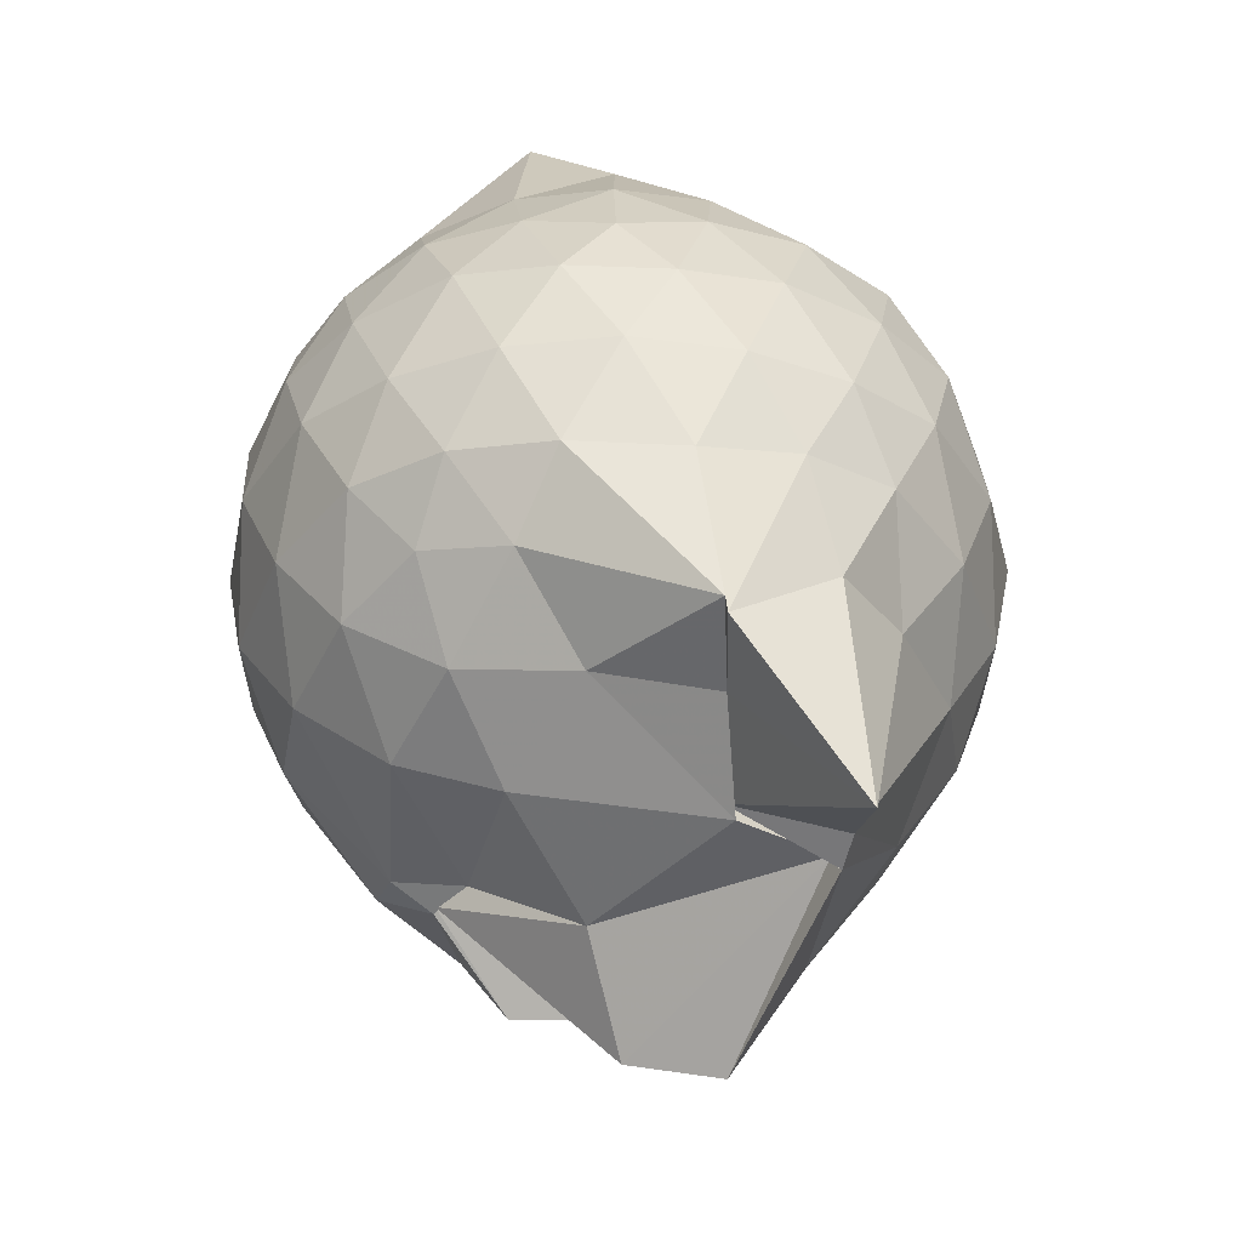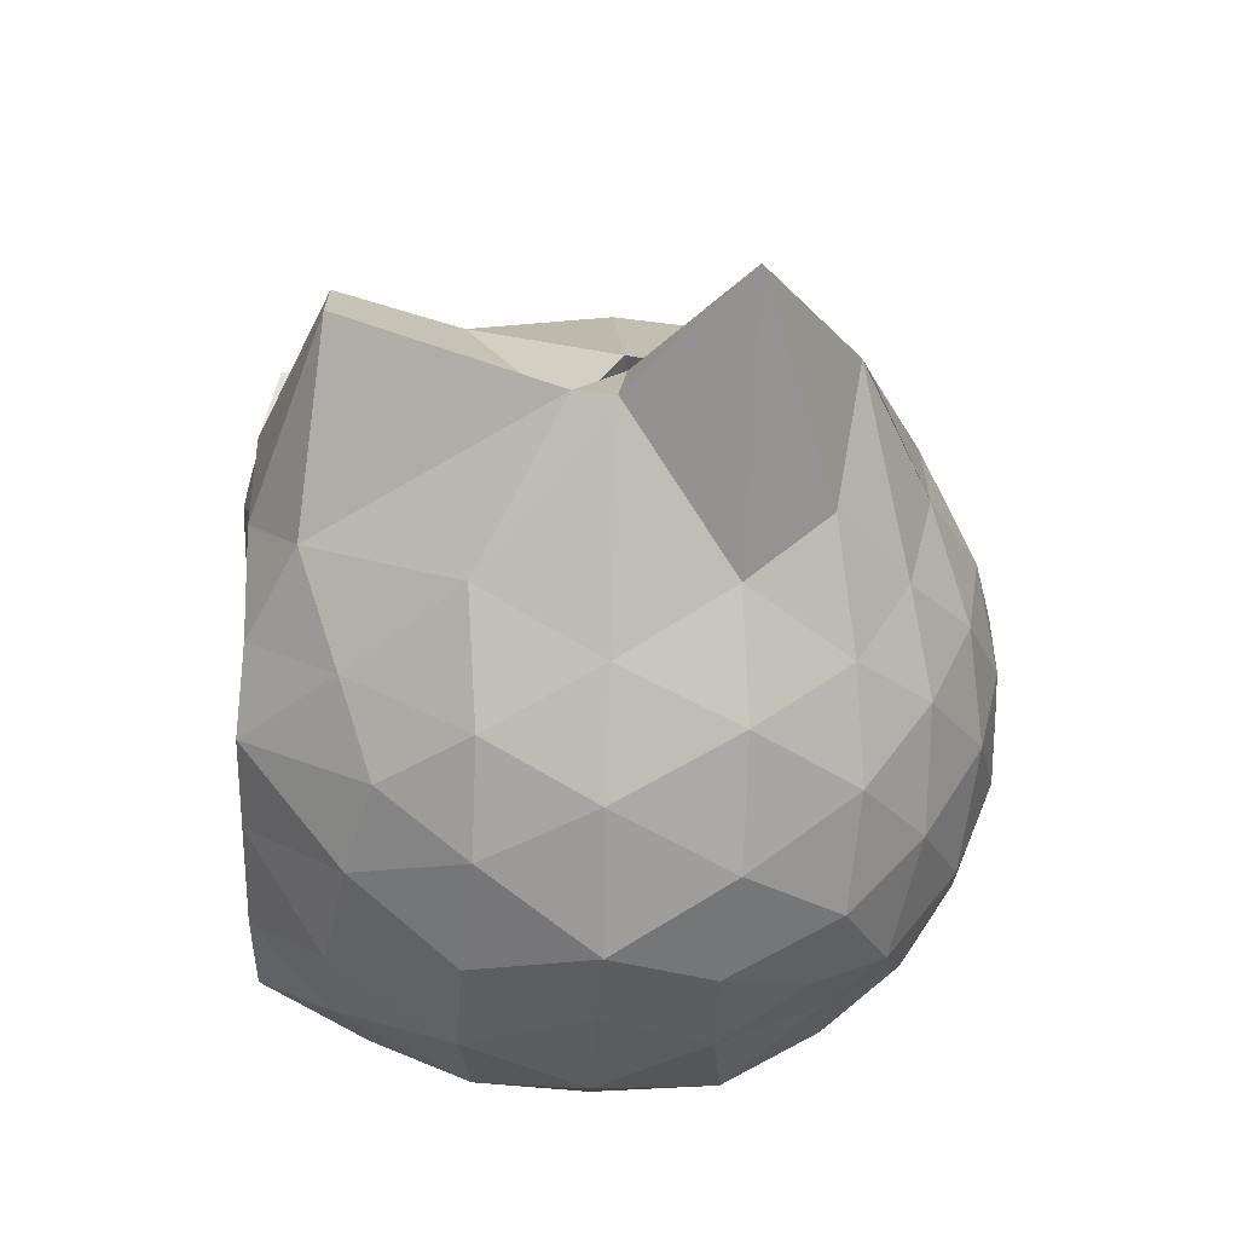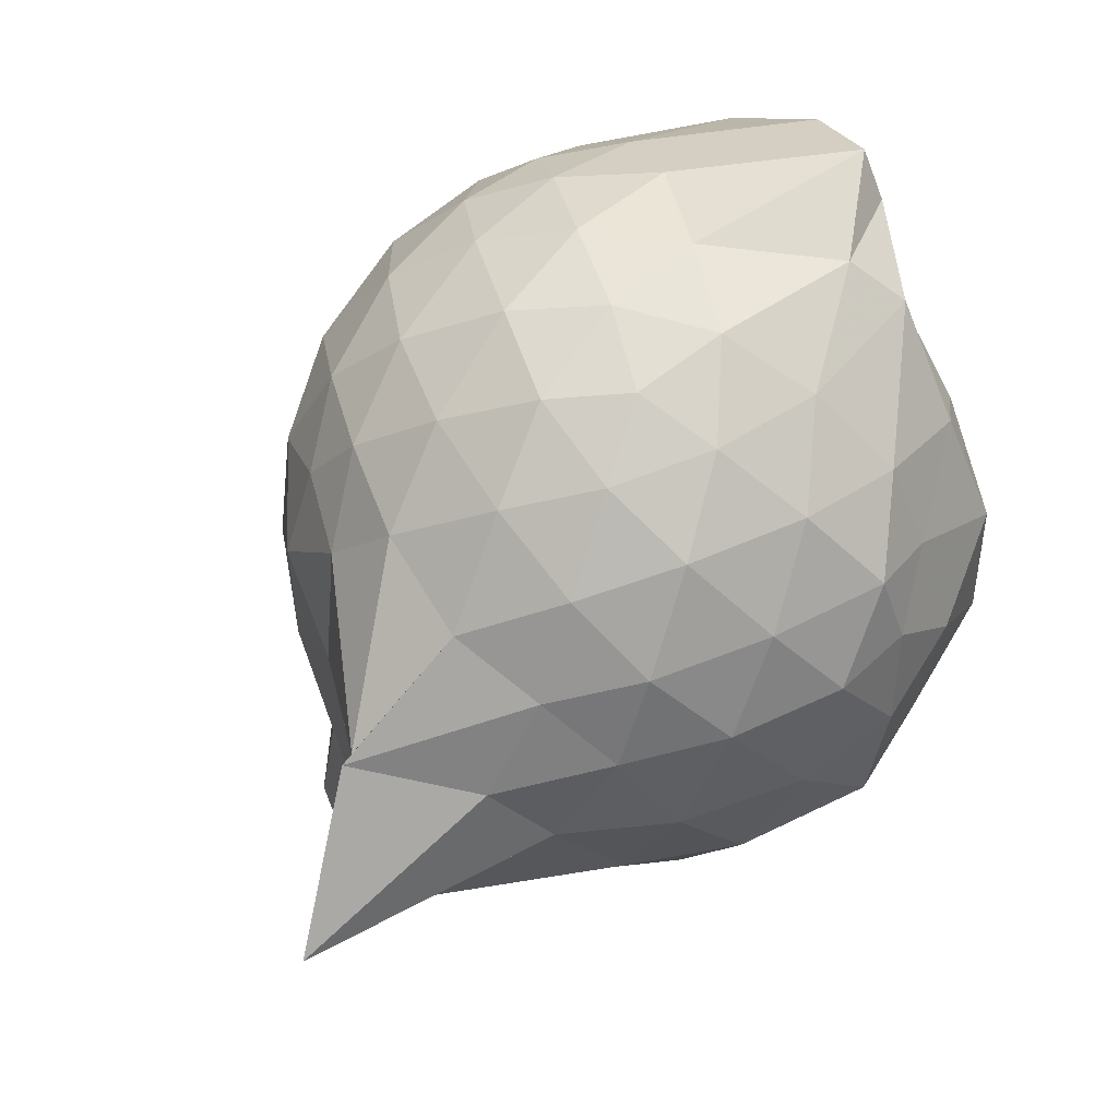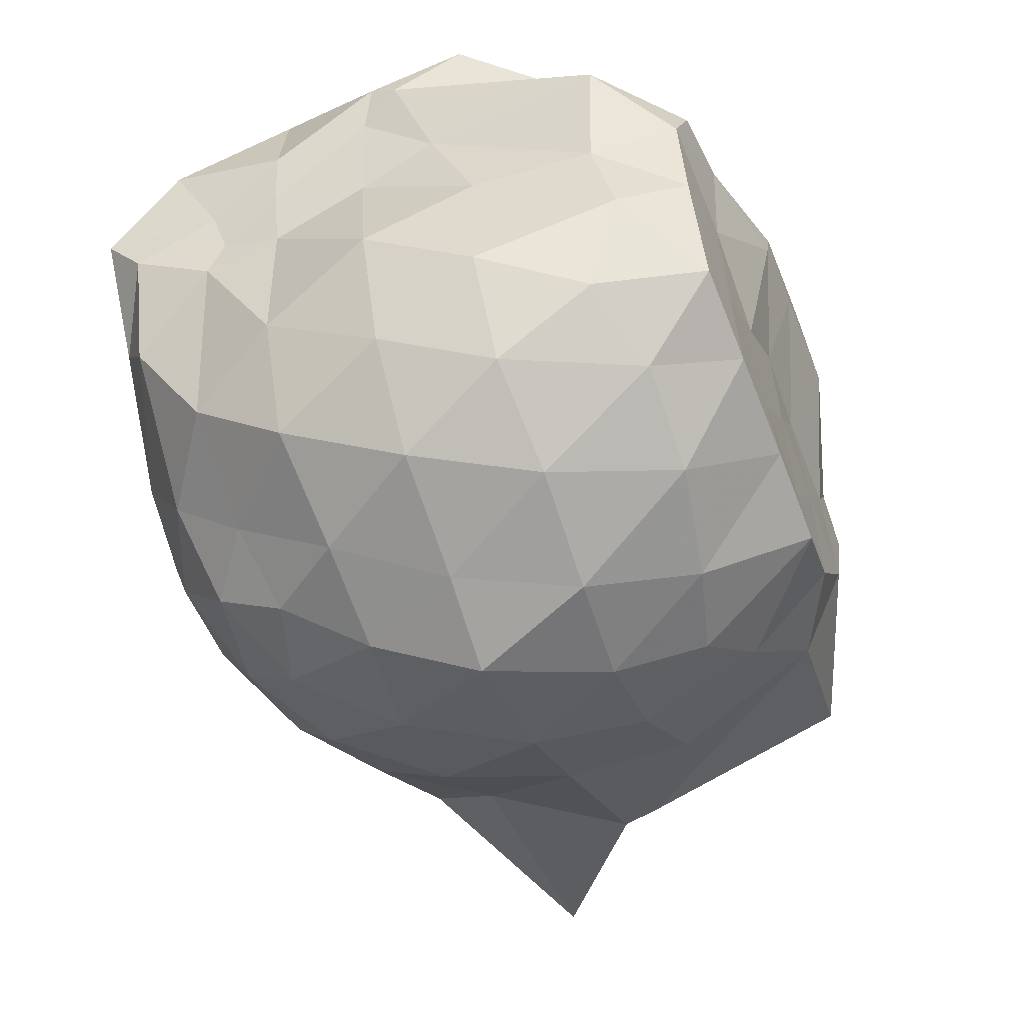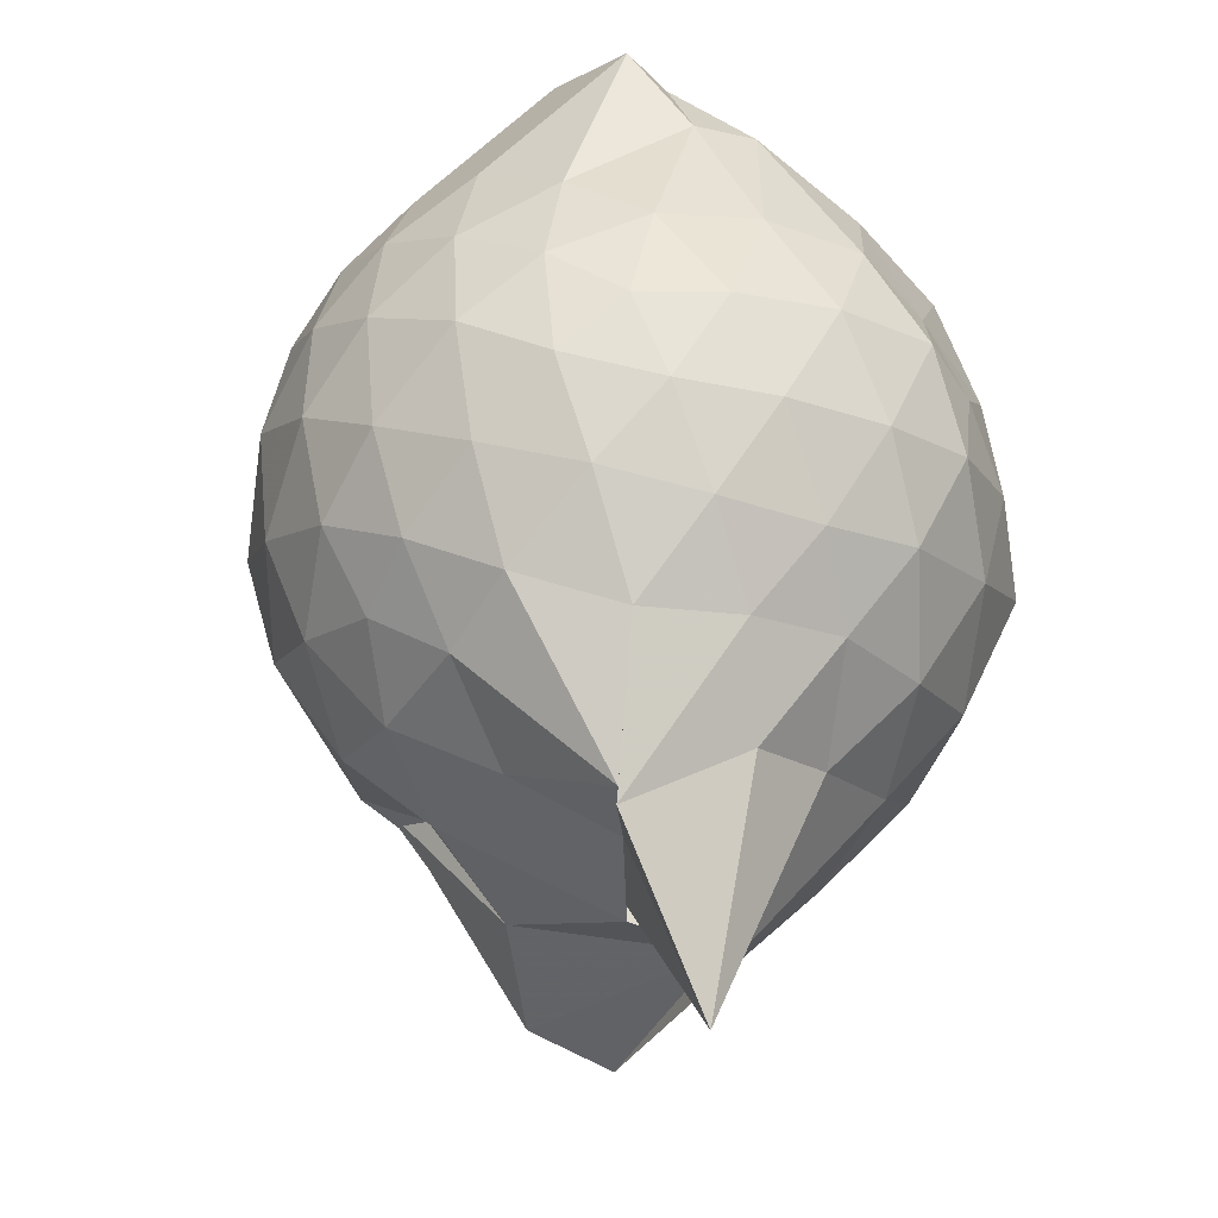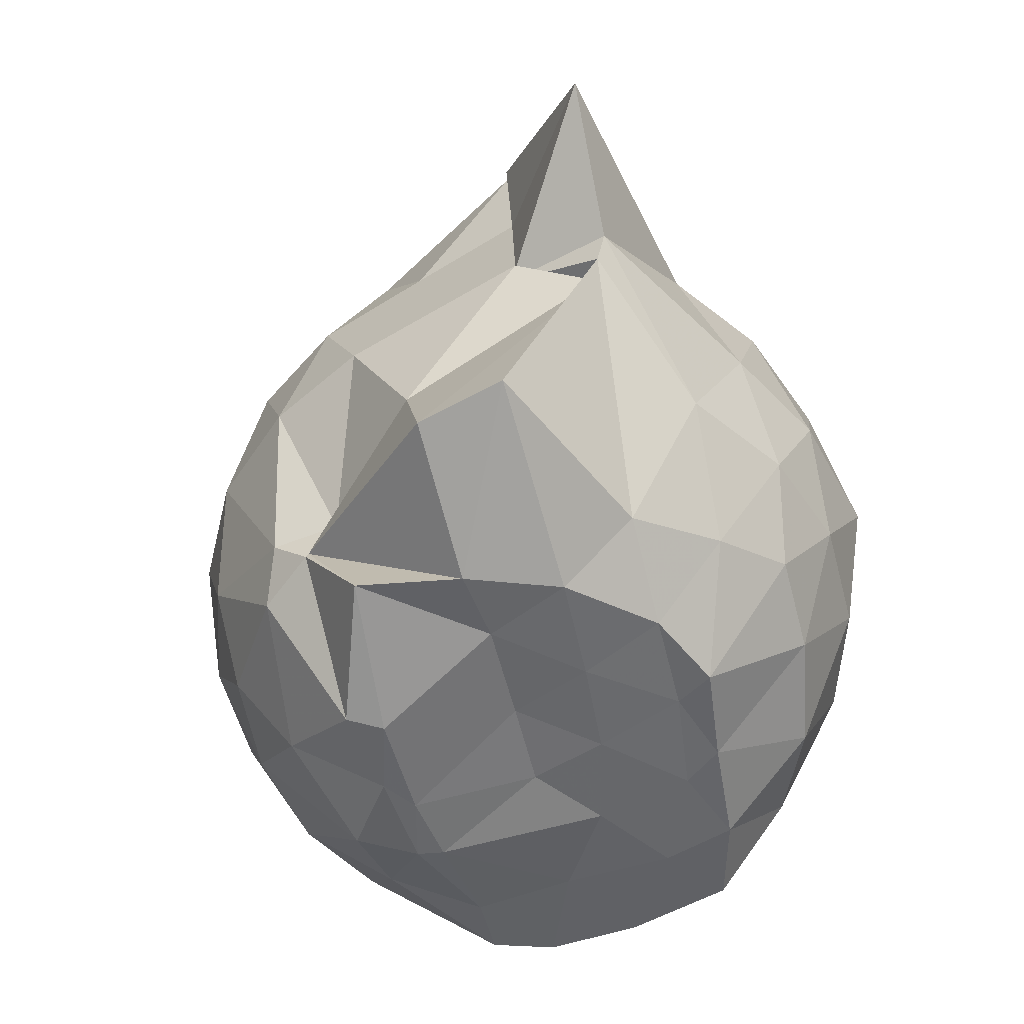
<metadata>
{"format":"obj","ext":"obj","renderer":"f3d","projection":"perspective","resolution":1024,"background":"white","views":[{"elev":30.9,"azim":-90.8,"up":"+Z"},{"elev":-58.6,"azim":-91.9,"up":"+Y"},{"elev":74.6,"azim":-36.9,"up":"+Z"},{"elev":-51.5,"azim":111.3,"up":"+Y"},{"elev":56.3,"azim":-76.6,"up":"+Z"},{"elev":-52.2,"azim":-74.4,"up":"+Z"}]}
</metadata>
<code>
v -2.422 -0.3414 0.3382
v -2.41 -0.3467 -1.436
v -1.599 -0.2409 -0.1675
v -1.576 -0.1256 -0.1338
v -1.52 0.06203 -0.031
v -1.923 0.3181 -0.08584
v -2.13 0.4453 -0.1401
v -2.361 0.4443 -0.08758
v -2.641 0.3834 -0.05946
v -2.908 0.2604 -0.08475
v -3.09 0.1045 -0.1429
v -3.175 -0.1137 -0.08337
v -3.428 -0.5537 -0.06293
v -3.462 -0.5585 -0.08271
v -3.222 -0.8169 -0.138
v -2.933 -0.9554 -0.08277
v -2.678 -1.069 -0.05532
v -2.385 -1.133 -0.07713
v -2.171 -1.109 -0.1398
v -1.997 -0.9627 -0.08868
v -1.75 -0.7624 -0.06927
v -1.606 -0.3327 -0.1211
v -1.565 -0.1446 -0.3243
v -1.528 -0.00699 -0.3357
v -1.597 0.2915 -0.3156
v -1.96 0.4811 -0.346
v -2.235 0.5617 -0.3447
v -2.526 0.5485 -0.3216
v -2.829 0.442 -0.3181
v -3.061 0.2776 -0.3451
v -3.236 0.03391 -0.3555
v -3.317 -0.2656 -0.3122
v -3.414 -0.5625 -0.3065
v -3.81 -0.8458 -0.3343
v -3.129 -0.9645 -0.3405
v -2.866 -1.128 -0.3162
v -2.554 -1.229 -0.3183
v -2.272 -1.233 -0.3518
v -2.013 -1.134 -0.3478
v -1.752 -0.97 -0.3182
v -1.627 -0.6675 -0.3164
v -1.596 -0.3058 -0.3283
v -1.538 0.03229 -0.5892
v -1.499 0.1406 -0.6216
v -1.789 0.4321 -0.609
v -2.081 0.5702 -0.6243
v -2.391 0.6121 -0.6221
v -2.701 0.5601 -0.622
v -2.974 0.4074 -0.6221
v -3.189 0.1737 -0.6347
v -3.319 -0.08636 -0.6223
v -3.466 -0.5851 -0.6006
v -3.417 -0.5623 -0.5916
v -3.499 -0.8382 -0.615
v -3.007 -1.1 -0.6152
v -2.732 -1.238 -0.6181
v -2.387 -1.311 -0.6088
v -2.146 -1.22 -0.6208
v -1.842 -1.097 -0.6236
v -1.639 -0.8734 -0.6228
v -1.531 -0.5757 -0.6196
v -1.586 -0.2105 -0.5771
v -1.5 0.1047 -0.6902
v -1.548 0.2799 -0.8587
v -1.956 0.4652 -0.9243
v -2.254 0.5578 -0.9284
v -2.542 0.5579 -0.902
v -2.825 0.46 -0.8992
v -3.058 0.1971 -1.053
v -3.081 0.01552 -1.05
v -3.362 -0.2627 -0.9583
v -3.435 -0.7968 -0.7184
v -3.495 -0.8157 -0.7124
v -3.121 -0.981 -0.9187
v -2.846 -1.149 -0.8935
v -2.575 -1.236 -0.8948
v -2.284 -1.233 -0.9185
v -1.99 -1.13 -0.9283
v -1.741 -0.9692 -0.9023
v -1.59 -0.731 -0.8976
v -1.587 -0.3939 -0.8929
v -1.572 -0.1277 -0.7773
v -1.643 0.1397 -1.076
v -1.89 0.2891 -1.181
v -2.14 0.4003 -1.196
v -2.418 0.4485 -1.171
v -2.664 0.4373 -1.11
v -2.965 0.2412 -1.175
v -3.07 0.0989 -1.139
v -3.065 0.09465 -1.122
v -3.485 -0.3393 -1.256
v -3.548 -0.5757 -1.249
v -3.086 -0.7851 -1.297
v -2.875 -0.9721 -1.197
v -2.685 -1.112 -1.115
v -2.449 -1.111 -1.179
v -2.166 -1.052 -1.234
v -1.918 -0.9348 -1.232
v -1.723 -0.806 -1.156
v -1.66 -0.5646 -1.251
v -1.645 -0.3243 -1.197
v -1.563 -0.06773 -1.231
v -1.568 -0.2371 0.07871
v -1.553 -0.1317 0.1699
v -1.964 0.1353 0.108
v -2.175 0.3116 0.04611
v -2.445 0.2716 0.1016
v -2.745 0.1725 0.1046
v -2.987 0.03884 0.04756
v -3.057 -0.2144 0.1084
v -3.081 -0.5036 0.105
v -3.008 -0.7479 0.04519
v -2.777 -0.8671 0.1028
v -2.478 -0.9565 0.1055
v -2.171 -1.004 0.04049
v -1.992 -0.8048 0.101
v -1.7 -0.4871 0.1072
v -1.774 -0.3466 0.1963
v -2.065 -0.09949 0.2496
v -2.254 0.1093 0.214
v -2.531 0.03158 0.2585
v -2.813 -0.08003 0.2134
v -2.836 -0.3546 0.2497
v -2.826 -0.6254 0.2076
v -2.563 -0.7226 0.2493
v -2.261 -0.7942 0.2115
v -2.065 -0.5744 0.2432
v -2.169 -0.3389 0.3179
v -2.331 -0.1235 0.3071
v -2.607 -0.2147 0.317
v -2.611 -0.4777 0.3074
v -2.351 -0.556 0.311
v -1.791 -0.05781 -1.425
v -2.113 0.152 -1.41
v -2.346 0.1727 -1.475
v -2.617 0.277 -1.35
v -2.797 0.05508 -1.497
v -3.144 -0.07459 -1.401
v -3.113 -0.3496 -1.427
v -3.019 -0.5873 -1.428
v -2.833 -0.7863 -1.421
v -2.632 -0.8738 -1.436
v -2.366 -0.8354 -1.436
v -2.072 -0.804 -1.434
v -1.837 -0.7336 -1.426
v -1.748 -0.4588 -1.419
v -1.719 -0.2118 -1.411
v -1.969 -0.06653 -1.442
v -2.283 0.01871 -1.506
v -2.55 0.03084 -1.506
v -2.75 -0.03328 -1.509
v -2.917 -0.3673 -1.425
v -2.734 -0.5695 -1.432
v -2.566 -0.7761 -1.428
v -2.285 -0.7345 -1.434
v -2.01 -0.6154 -1.433
v -1.988 -0.3273 -1.426
v -2.267 -0.049 -1.503
v -2.461 -0.02919 -1.507
v -2.646 -0.3563 -1.426
v -2.477 -0.5451 -1.434
v -2.219 -0.4791 -1.434
f 3 23 4
f 4 23 24
f 4 24 5
f 5 24 25
f 5 25 6
f 6 25 26
f 6 26 7
f 7 26 27
f 7 27 8
f 8 27 28
f 8 28 9
f 9 28 29
f 9 29 10
f 10 29 30
f 10 30 11
f 11 30 31
f 11 31 12
f 12 31 32
f 12 32 13
f 13 32 33
f 13 33 14
f 14 33 34
f 14 34 15
f 15 34 35
f 15 35 16
f 16 35 36
f 16 36 17
f 17 36 37
f 17 37 18
f 18 37 38
f 18 38 19
f 19 38 39
f 19 39 20
f 20 39 40
f 20 40 21
f 21 40 41
f 21 41 22
f 22 41 42
f 22 42 3
f 3 42 23
f 23 43 24
f 24 43 44
f 24 44 25
f 25 44 45
f 25 45 26
f 26 45 46
f 26 46 27
f 27 46 47
f 27 47 28
f 28 47 48
f 28 48 29
f 29 48 49
f 29 49 30
f 30 49 50
f 30 50 31
f 31 50 51
f 31 51 32
f 32 51 52
f 32 52 33
f 33 52 53
f 33 53 34
f 34 53 54
f 34 54 35
f 35 54 55
f 35 55 36
f 36 55 56
f 36 56 37
f 37 56 57
f 37 57 38
f 38 57 58
f 38 58 39
f 39 58 59
f 39 59 40
f 40 59 60
f 40 60 41
f 41 60 61
f 41 61 42
f 42 61 62
f 42 62 23
f 23 62 43
f 43 63 44
f 44 63 64
f 44 64 45
f 45 64 65
f 45 65 46
f 46 65 66
f 46 66 47
f 47 66 67
f 47 67 48
f 48 67 68
f 48 68 49
f 49 68 69
f 49 69 50
f 50 69 70
f 50 70 51
f 51 70 71
f 51 71 52
f 52 71 72
f 52 72 53
f 53 72 73
f 53 73 54
f 54 73 74
f 54 74 55
f 55 74 75
f 55 75 56
f 56 75 76
f 56 76 57
f 57 76 77
f 57 77 58
f 58 77 78
f 58 78 59
f 59 78 79
f 59 79 60
f 60 79 80
f 60 80 61
f 61 80 81
f 61 81 62
f 62 81 82
f 62 82 43
f 43 82 63
f 63 83 64
f 64 83 84
f 64 84 65
f 65 84 85
f 65 85 66
f 66 85 86
f 66 86 67
f 67 86 87
f 67 87 68
f 68 87 88
f 68 88 69
f 69 88 89
f 69 89 70
f 70 89 90
f 70 90 71
f 71 90 91
f 71 91 72
f 72 91 92
f 72 92 73
f 73 92 93
f 73 93 74
f 74 93 94
f 74 94 75
f 75 94 95
f 75 95 76
f 76 95 96
f 76 96 77
f 77 96 97
f 77 97 78
f 78 97 98
f 78 98 79
f 79 98 99
f 79 99 80
f 80 99 100
f 80 100 81
f 81 100 101
f 81 101 82
f 82 101 102
f 82 102 63
f 63 102 83
f 103 104 118
f 104 119 118
f 104 105 119
f 105 120 119
f 105 106 120
f 106 107 120
f 107 121 120
f 107 108 121
f 108 122 121
f 108 109 122
f 109 110 122
f 110 123 122
f 110 111 123
f 111 124 123
f 111 112 124
f 112 113 124
f 113 125 124
f 113 114 125
f 114 126 125
f 114 115 126
f 115 116 126
f 116 127 126
f 116 117 127
f 117 118 127
f 117 103 118
f 118 119 128
f 119 129 128
f 119 120 129
f 120 121 129
f 121 130 129
f 121 122 130
f 122 123 130
f 123 131 130
f 123 124 131
f 124 125 131
f 125 132 131
f 125 126 132
f 126 127 132
f 127 128 132
f 127 118 128
f 133 148 134
f 134 148 149
f 134 149 135
f 135 149 150
f 135 150 136
f 136 150 137
f 137 150 151
f 137 151 138
f 138 151 152
f 138 152 139
f 139 152 140
f 140 152 153
f 140 153 141
f 141 153 154
f 141 154 142
f 142 154 143
f 143 154 155
f 143 155 144
f 144 155 156
f 144 156 145
f 145 156 146
f 146 156 157
f 146 157 147
f 147 157 148
f 147 148 133
f 148 158 149
f 149 158 159
f 149 159 150
f 150 159 151
f 151 159 160
f 151 160 152
f 152 160 153
f 153 160 161
f 153 161 154
f 154 161 155
f 155 161 162
f 155 162 156
f 156 162 157
f 157 162 158
f 157 158 148
f 3 4 103
f 103 4 104
f 4 5 104
f 104 5 105
f 5 6 105
f 105 6 106
f 6 7 106
f 7 8 106
f 106 8 107
f 8 9 107
f 107 9 108
f 9 10 108
f 108 10 109
f 10 11 109
f 11 12 109
f 109 12 110
f 12 13 110
f 110 13 111
f 13 14 111
f 111 14 112
f 14 15 112
f 15 16 112
f 112 16 113
f 16 17 113
f 113 17 114
f 17 18 114
f 114 18 115
f 18 19 115
f 19 20 115
f 115 20 116
f 20 21 116
f 116 21 117
f 21 22 117
f 117 22 103
f 22 3 103
f 83 133 84
f 84 133 134
f 84 134 85
f 85 134 135
f 85 135 86
f 86 135 136
f 86 136 87
f 87 136 88
f 88 136 137
f 88 137 89
f 89 137 138
f 89 138 90
f 90 138 139
f 90 139 91
f 91 139 92
f 92 139 140
f 92 140 93
f 93 140 141
f 93 141 94
f 94 141 142
f 94 142 95
f 95 142 96
f 96 142 143
f 96 143 97
f 97 143 144
f 97 144 98
f 98 144 145
f 98 145 99
f 99 145 100
f 100 145 146
f 100 146 101
f 101 146 147
f 101 147 102
f 102 147 133
f 102 133 83
f 128 129 1
f 129 130 1
f 130 131 1
f 131 132 1
f 132 128 1
f 159 158 2
f 160 159 2
f 161 160 2
f 162 161 2
f 158 162 2

</code>
